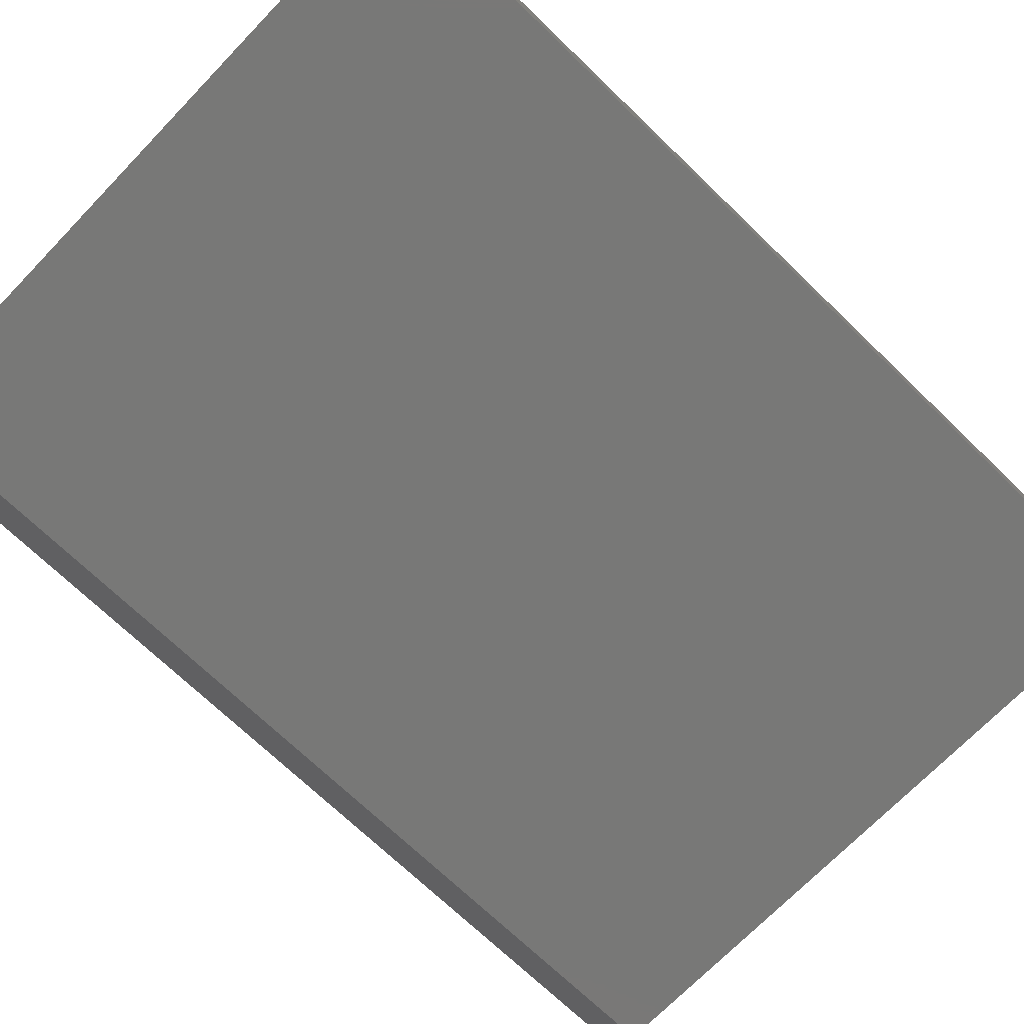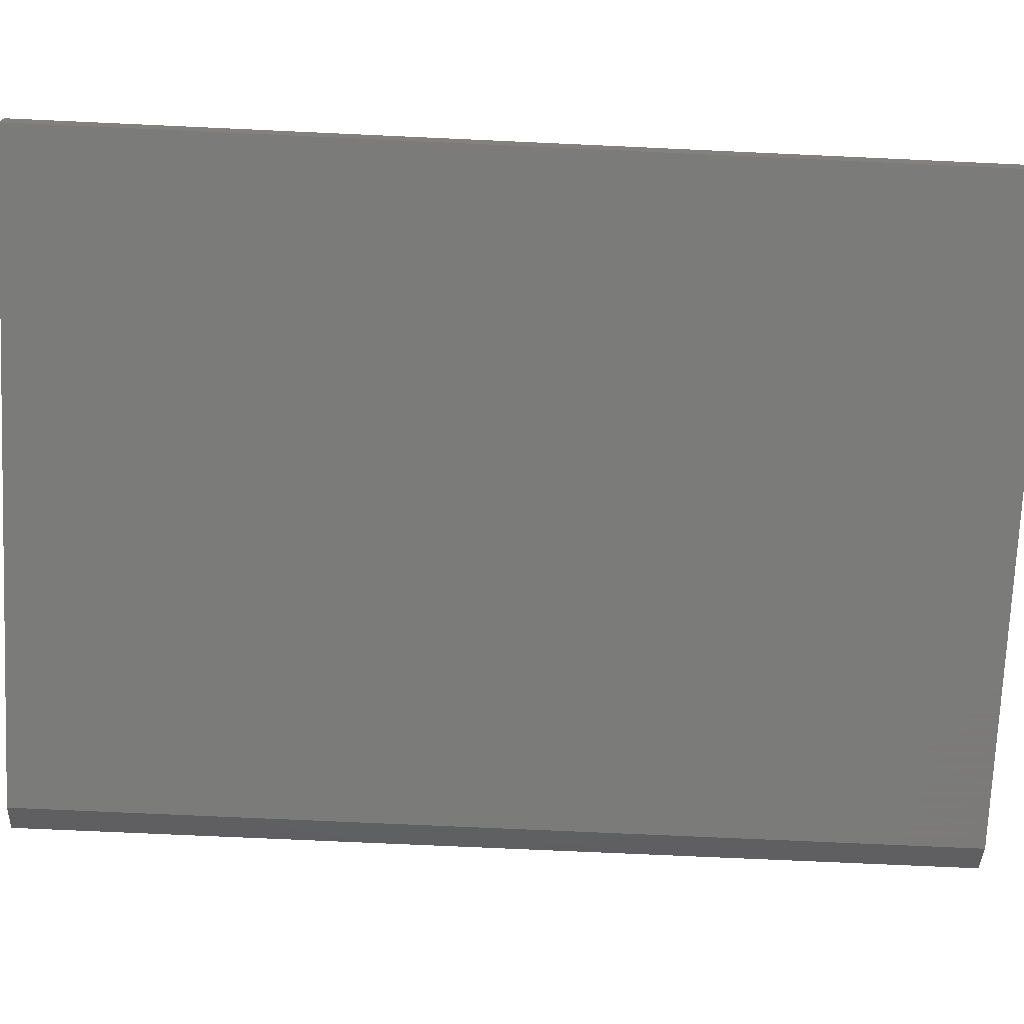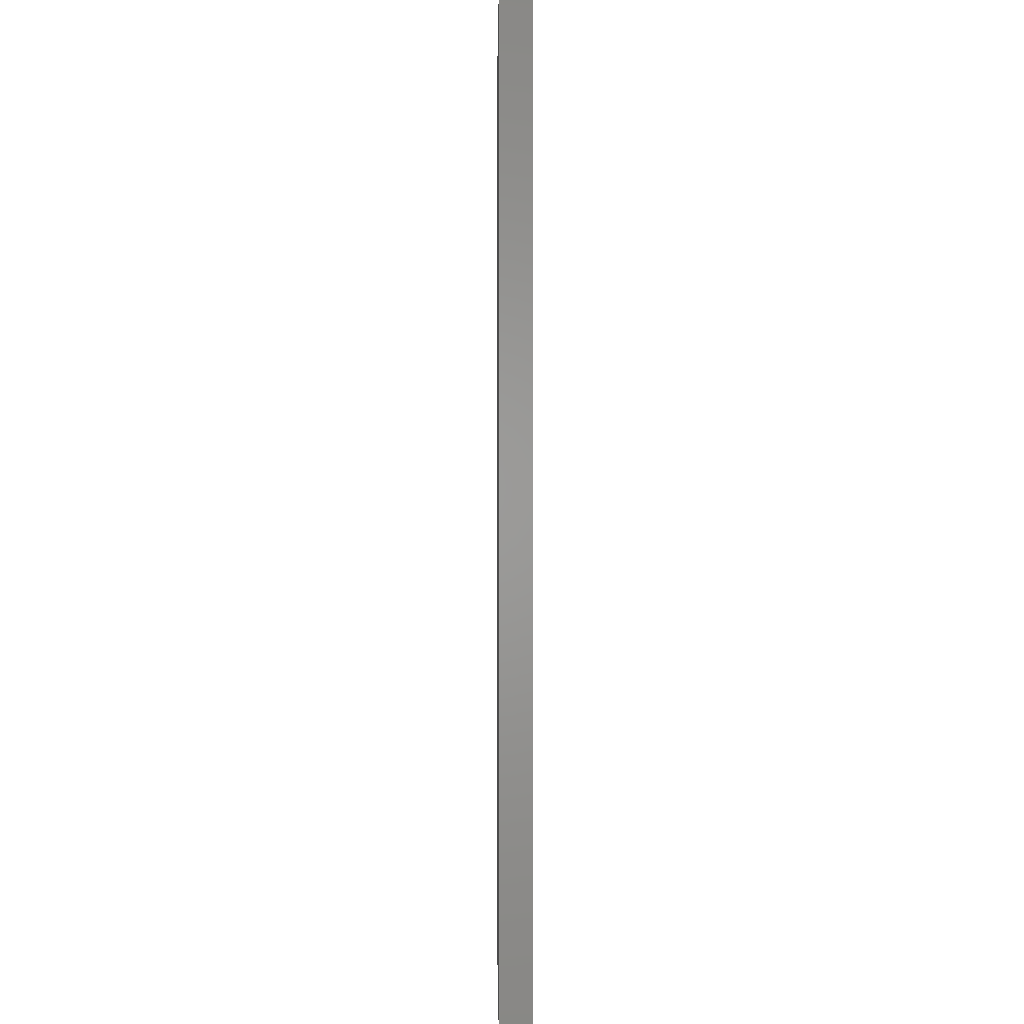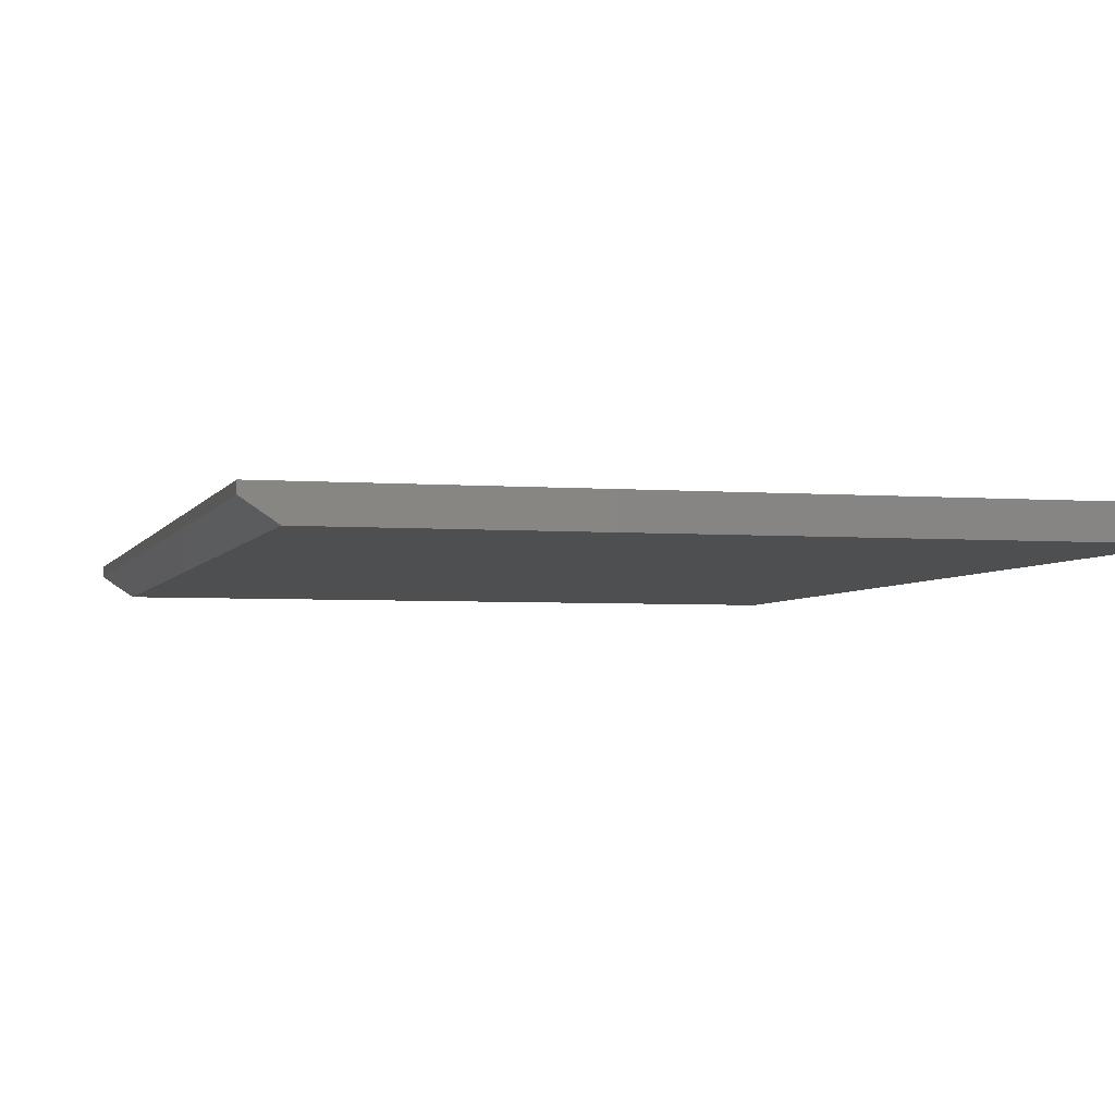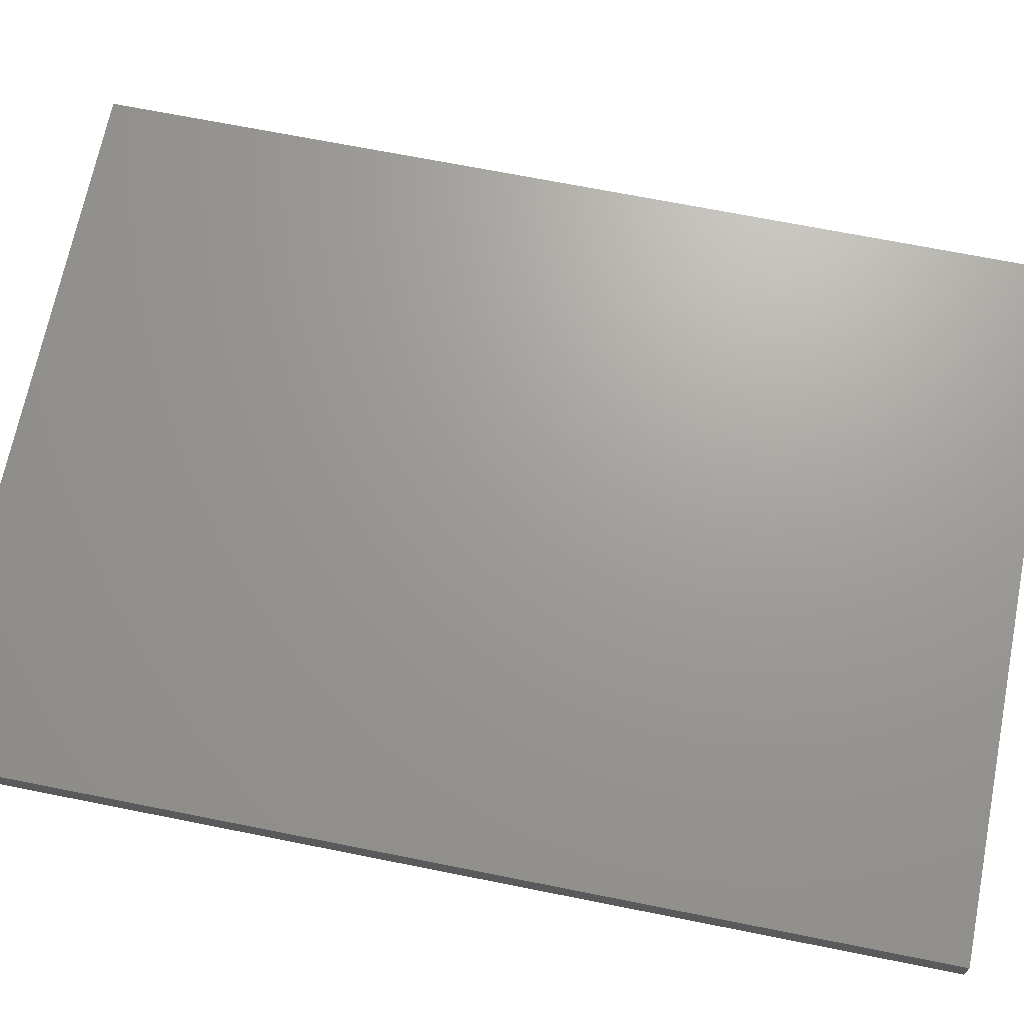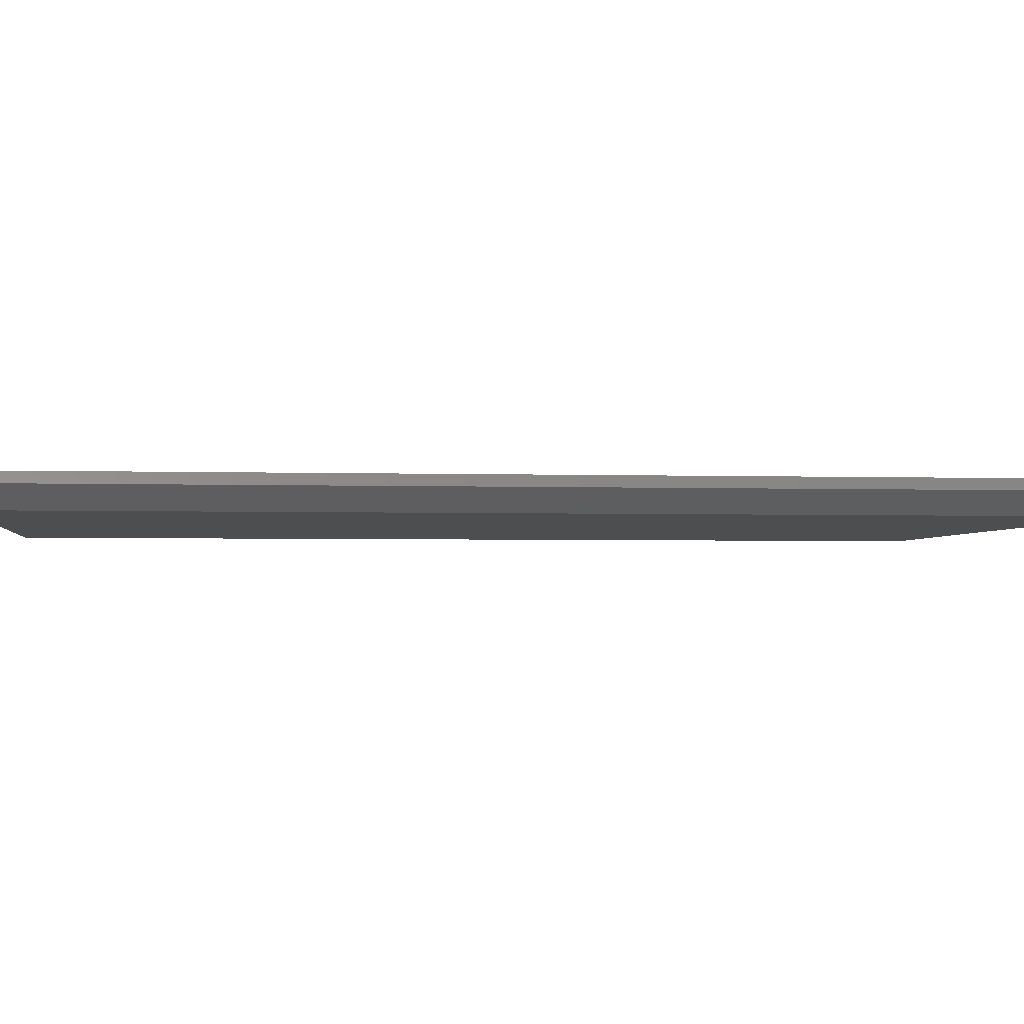
<metadata>
{"format":"stl","ext":"stl","renderer":"f3d","projection":"perspective","resolution":1024,"background":"white","views":[{"elev":-70.8,"azim":-134.0,"up":"+Z"},{"elev":-74.0,"azim":-92.6,"up":"+Z"},{"elev":0.3,"azim":-90.6,"up":"+Y"},{"elev":-3.8,"azim":165.0,"up":"+Z"},{"elev":68.9,"azim":-78.7,"up":"+Z"},{"elev":-2.5,"azim":82.8,"up":"+Z"}]}
</metadata>
<code>
# stl→obj: 10 verts, 16 faces
v -0.5469 -0.75 -0.04688
v -0.5469 0.75 -0.04688
v 0.4957 -0.75 -0.04688
v 0.4957 0.75 -0.04688
v 0.5426 0.75 -0.01562
v 0.5426 0.75 0
v -0.5469 0.75 0
v 0.5426 -0.75 -0.01562
v 0.5426 -0.75 0
v -0.5469 -0.75 0
f 1 2 3
f 3 2 4
f 5 4 6
f 6 4 2
f 6 2 7
f 8 5 9
f 9 5 6
f 8 9 3
f 3 9 10
f 3 10 1
f 3 4 8
f 8 4 5
f 10 9 7
f 7 9 6
f 2 1 7
f 7 1 10

</code>
